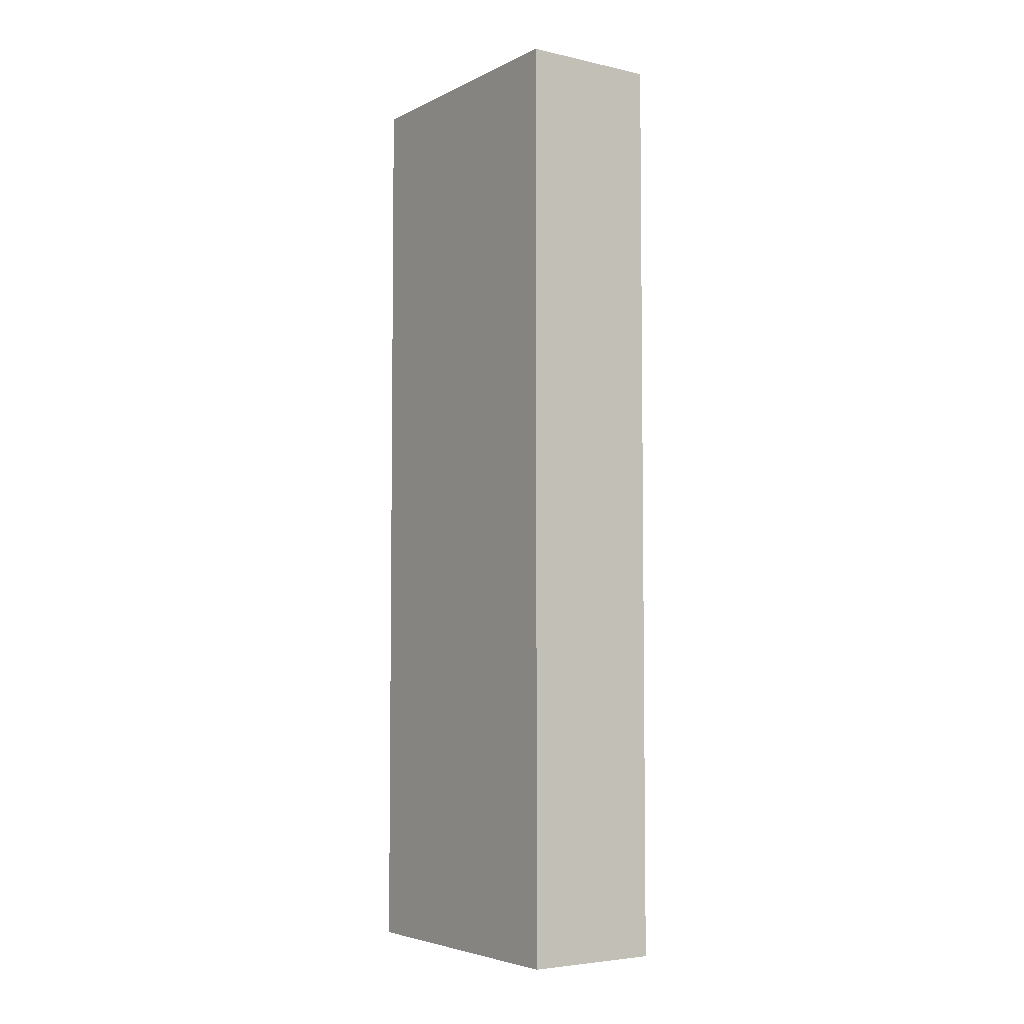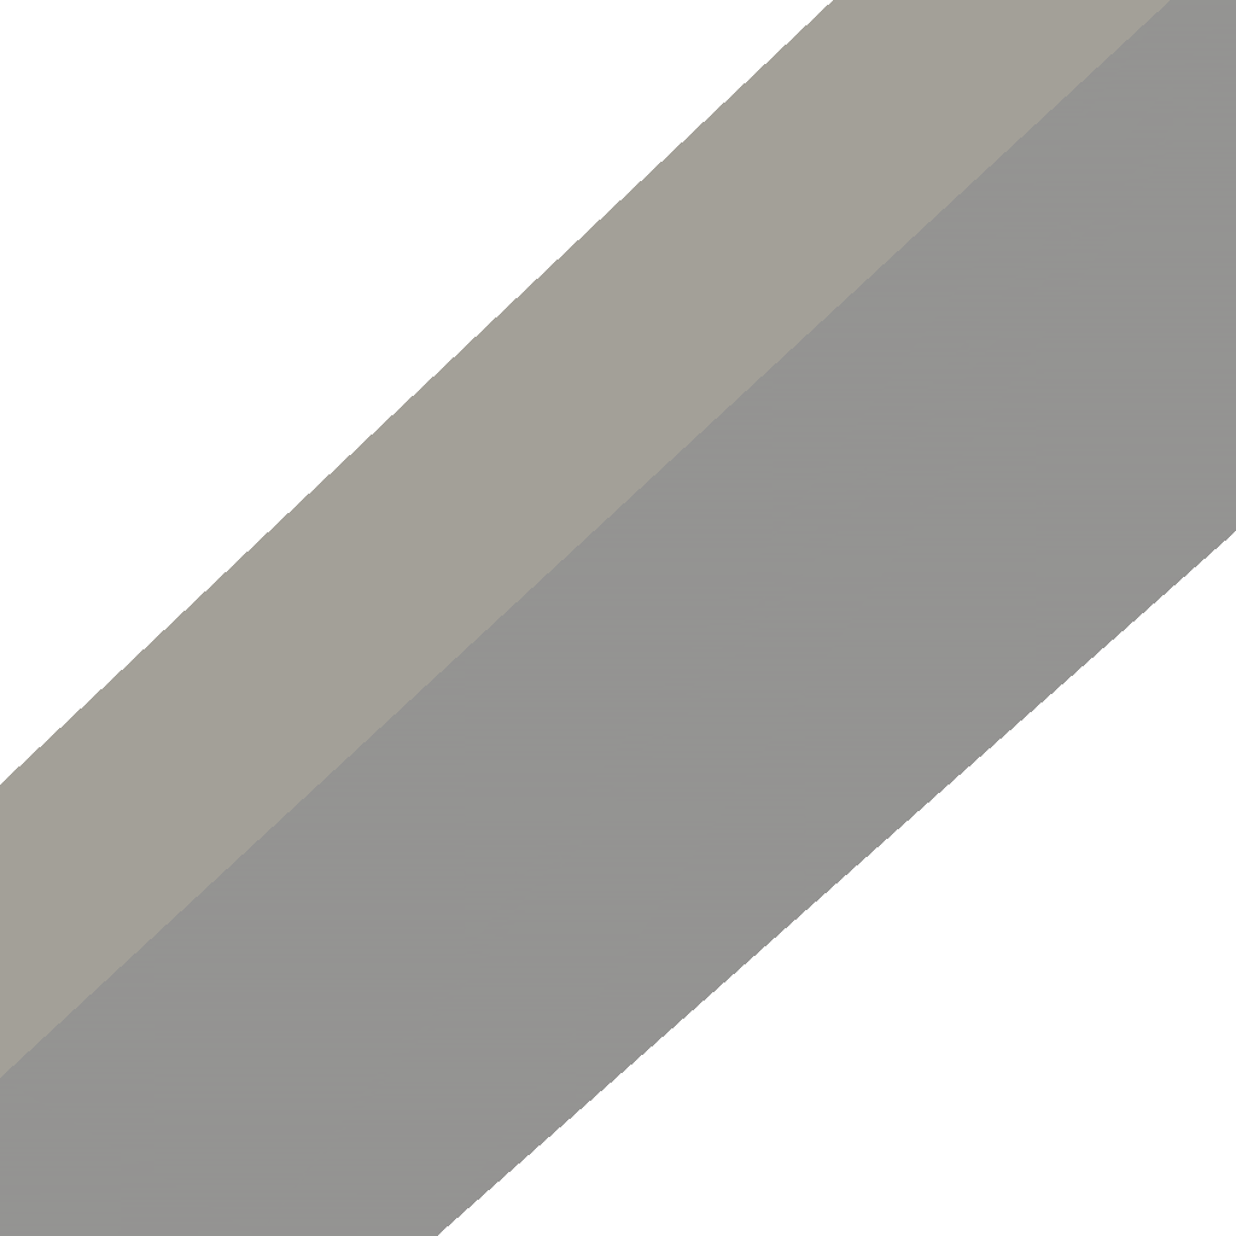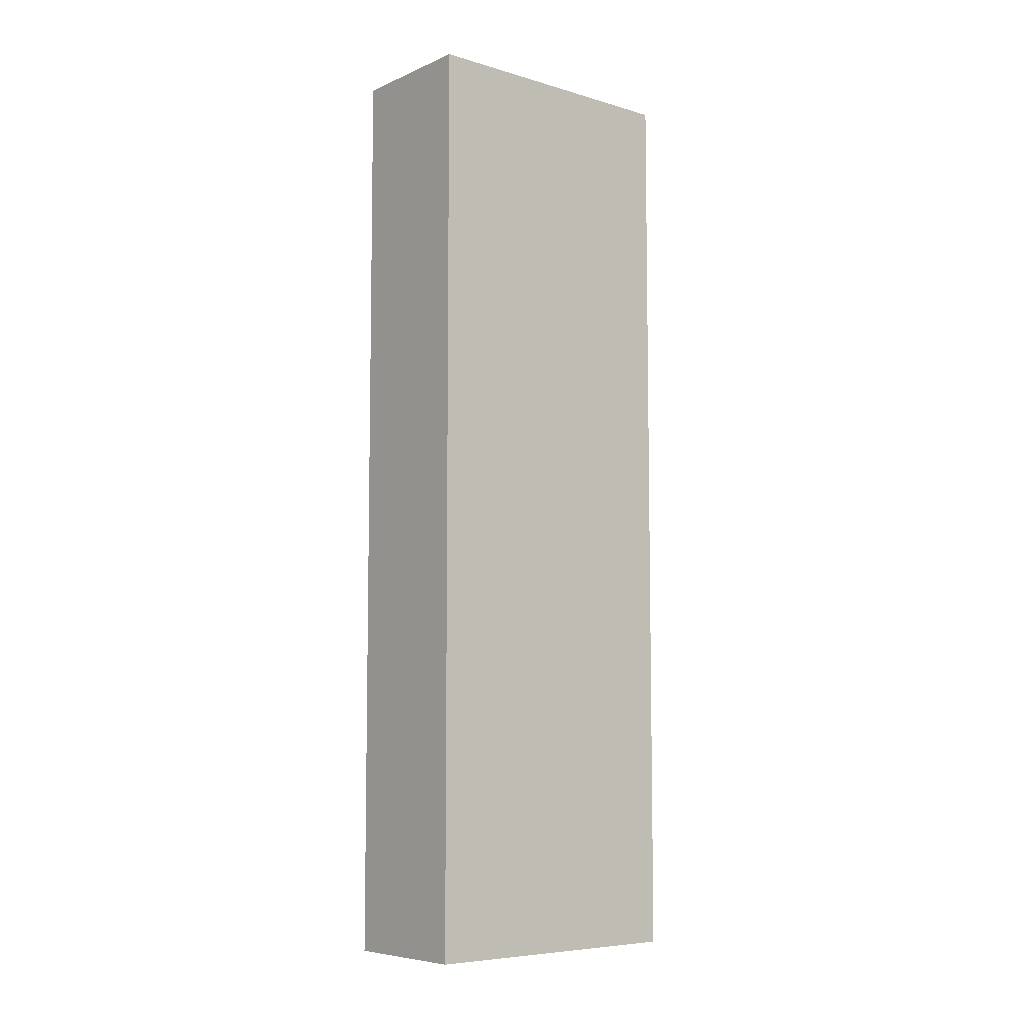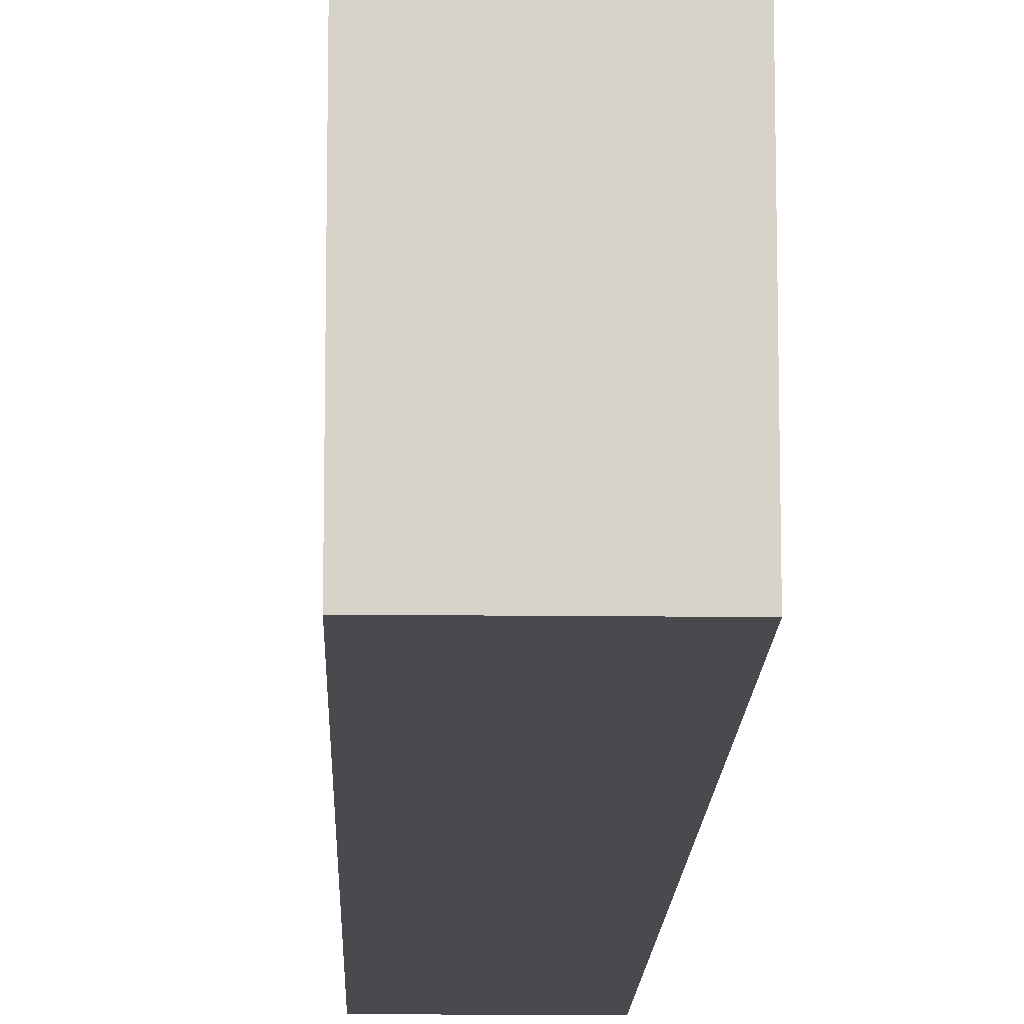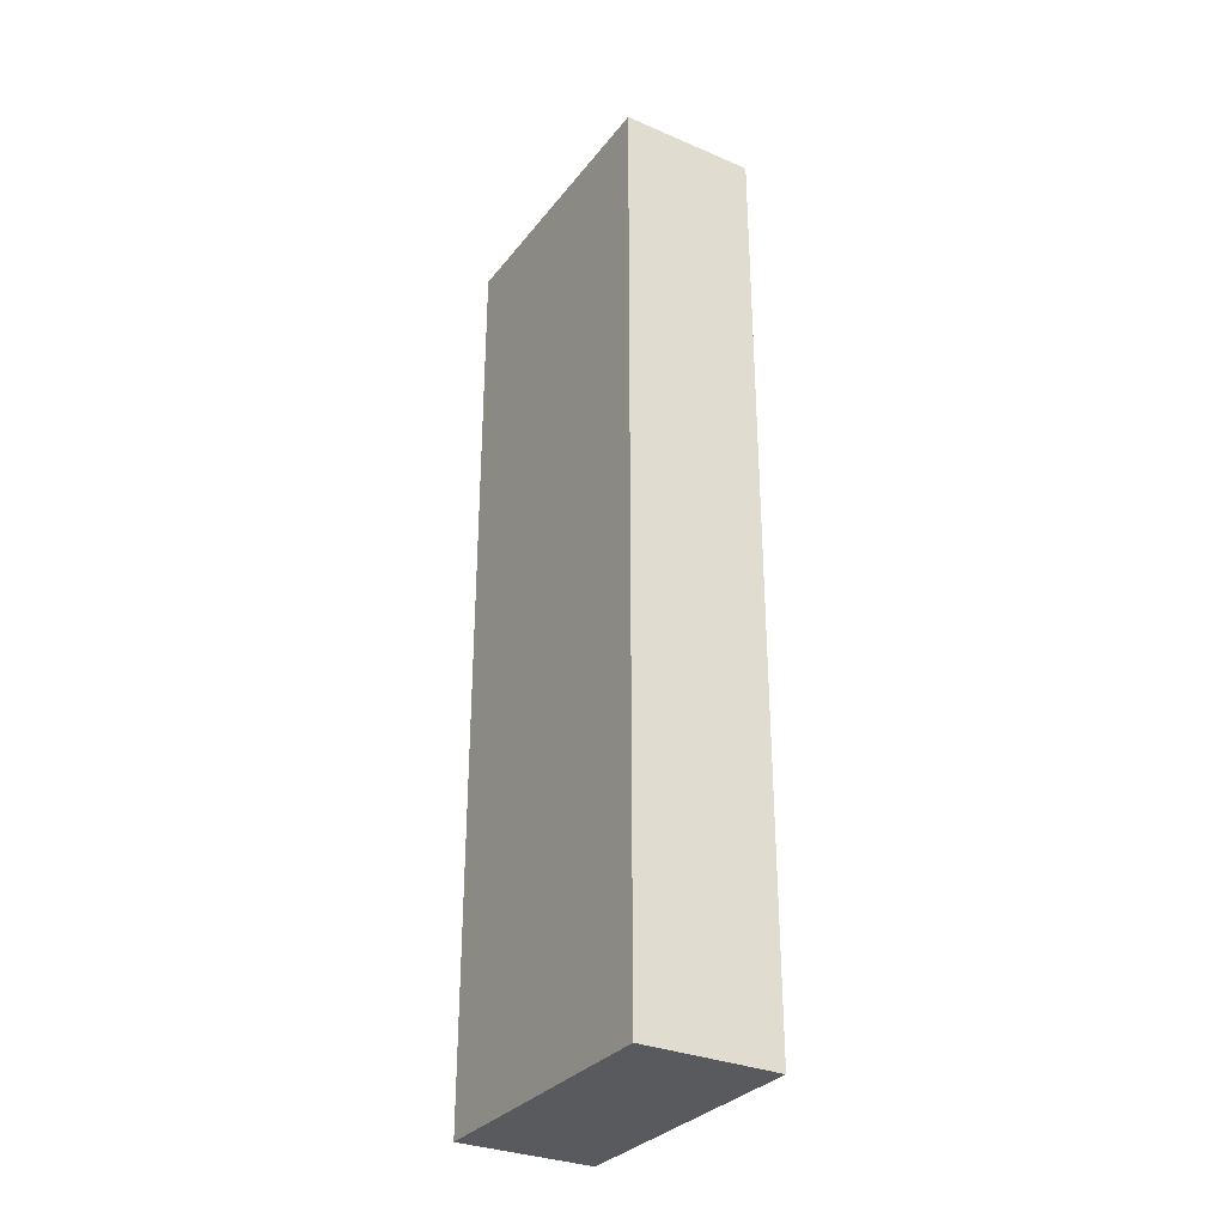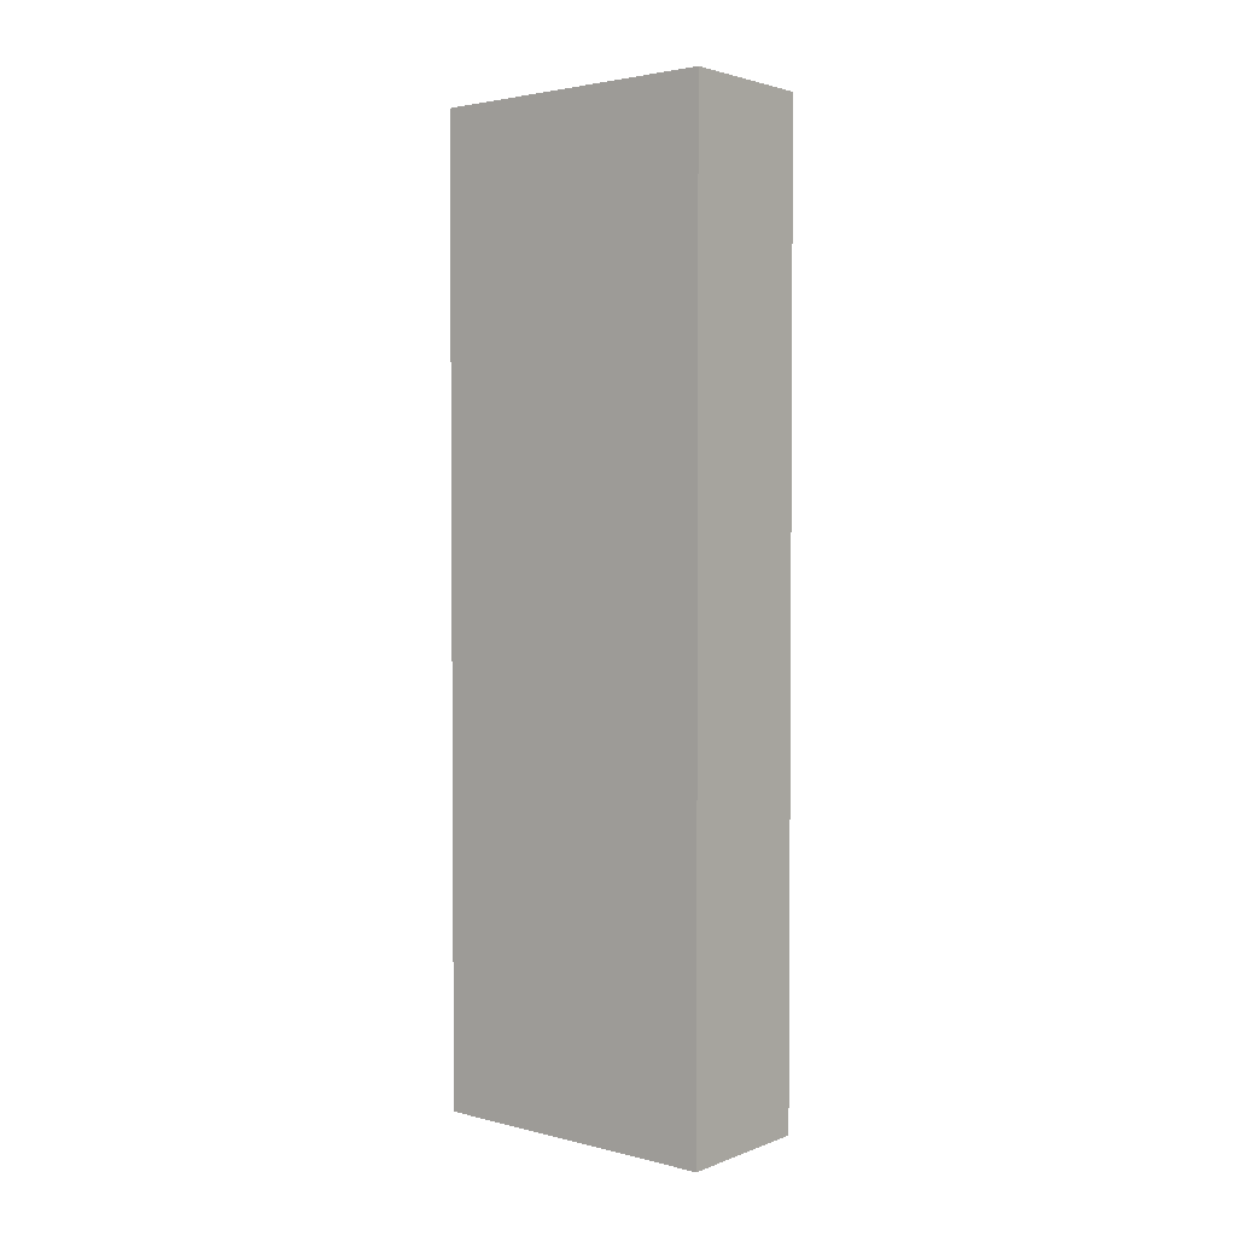
<metadata>
{"format":"obj","ext":"obj","renderer":"f3d","projection":"perspective","resolution":1024,"background":"white","views":[{"elev":-4.8,"azim":145.4,"up":"+Y"},{"elev":-66.9,"azim":134.8,"up":"+Z"},{"elev":-7.0,"azim":-129.8,"up":"+Y"},{"elev":-13.4,"azim":178.5,"up":"+Z"},{"elev":-31.2,"azim":148.8,"up":"+Y"},{"elev":2.9,"azim":-50.6,"up":"+Y"}]}
</metadata>
<code>
v 0.06 0.08 -0.02045
v 0.06 0 -0.02045
v 0.06 0.08 -0.045
v 0.04818 0.08 -0.045
v 0.04818 0 -0.02045
v 0.04818 0 -0.045
v 0.04818 0.08 -0.02045
v 0.06 0 -0.045
f 1 2 3
f 1 3 4
f 5 2 1
f 6 4 3
f 6 5 4
f 6 2 5
f 7 5 1
f 7 1 4
f 7 4 5
f 8 6 3
f 8 3 2
f 8 2 6

</code>
